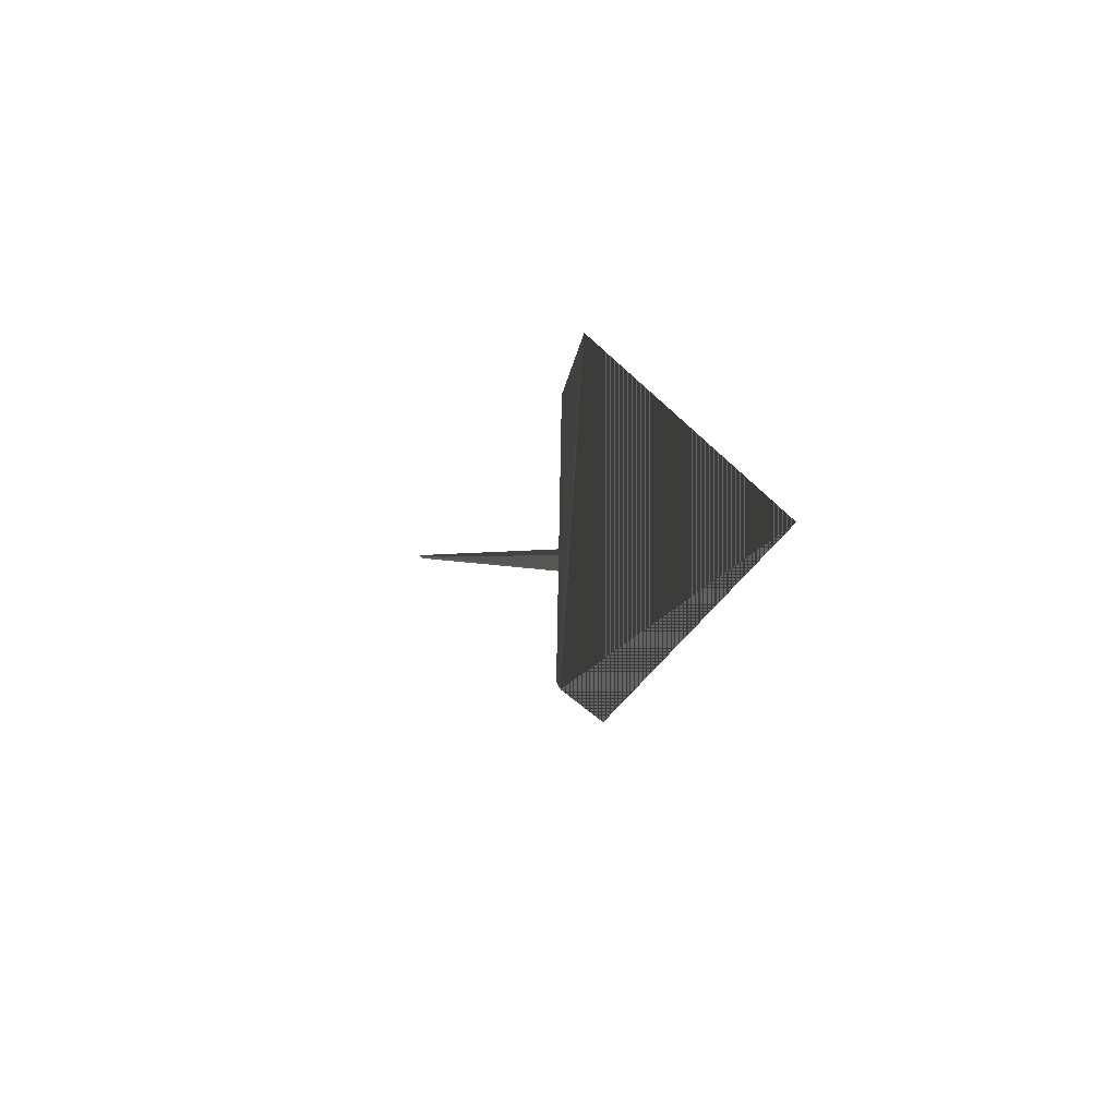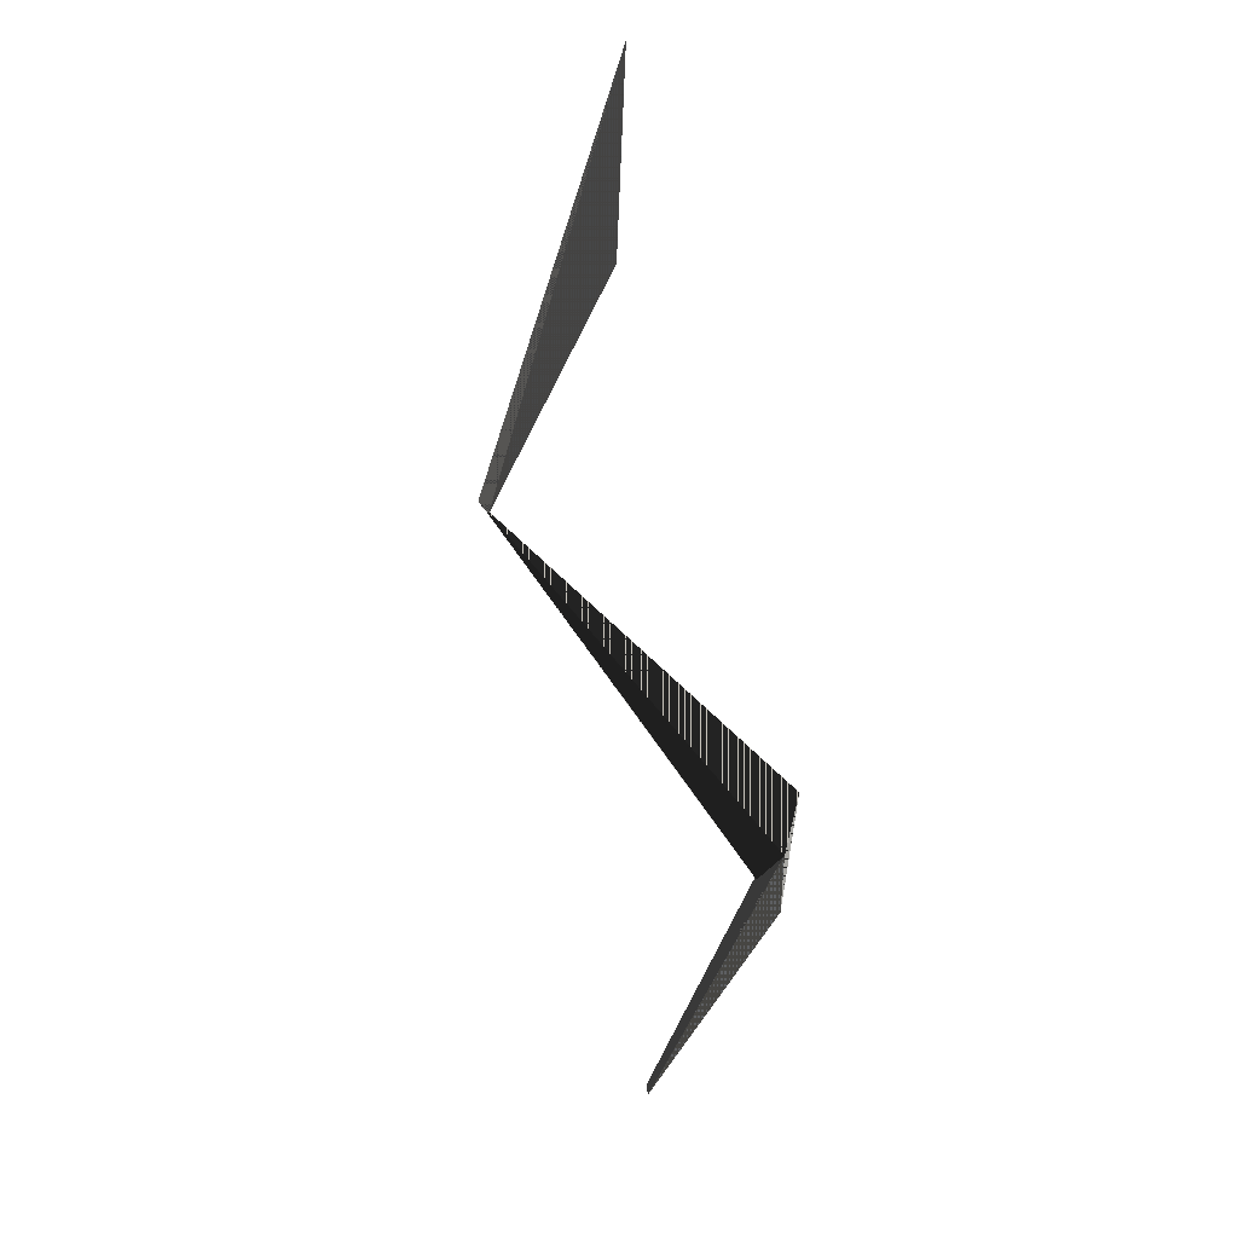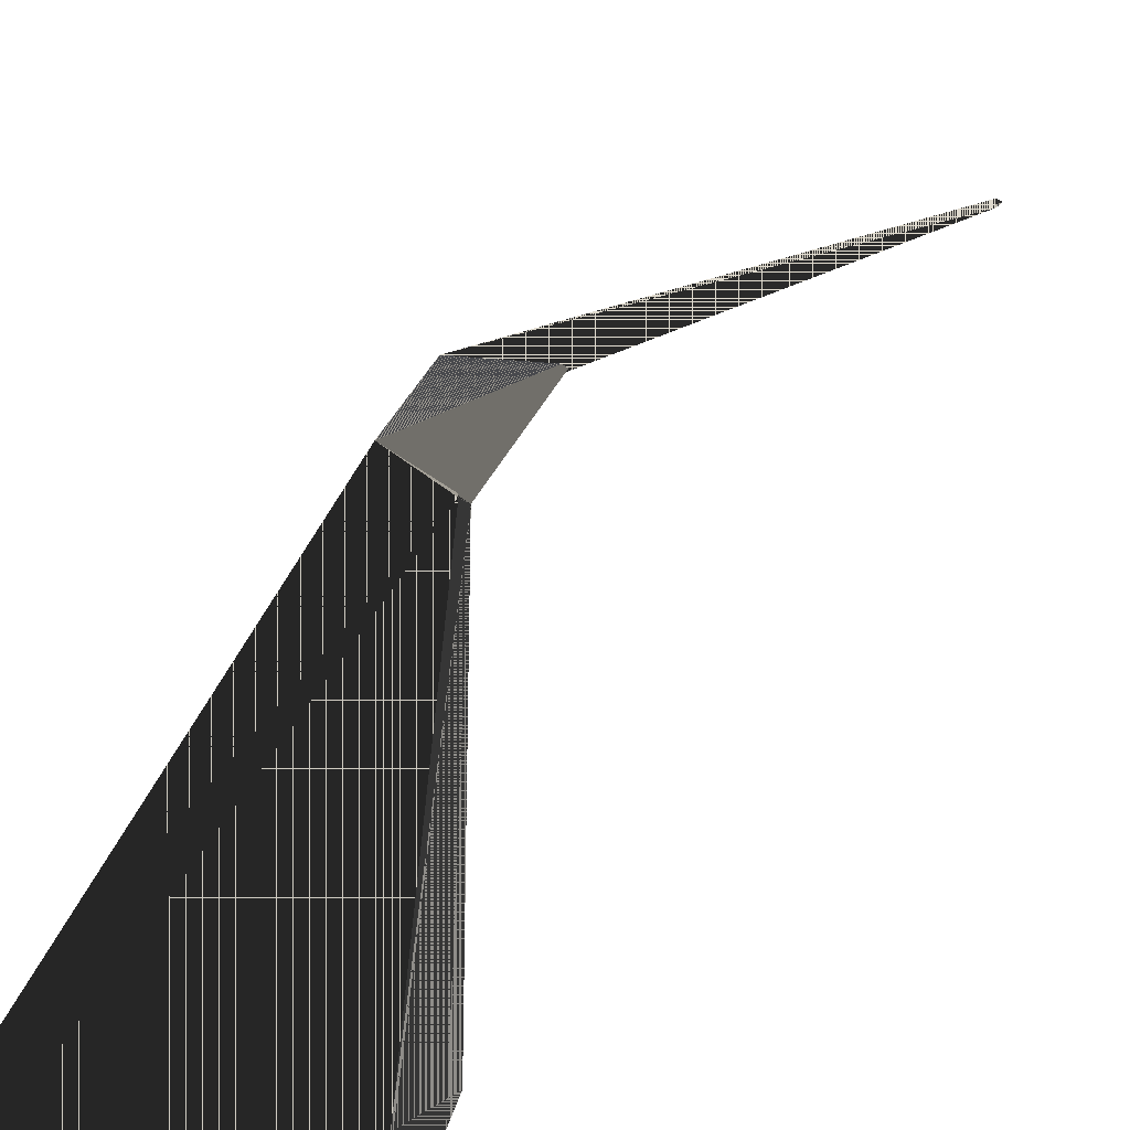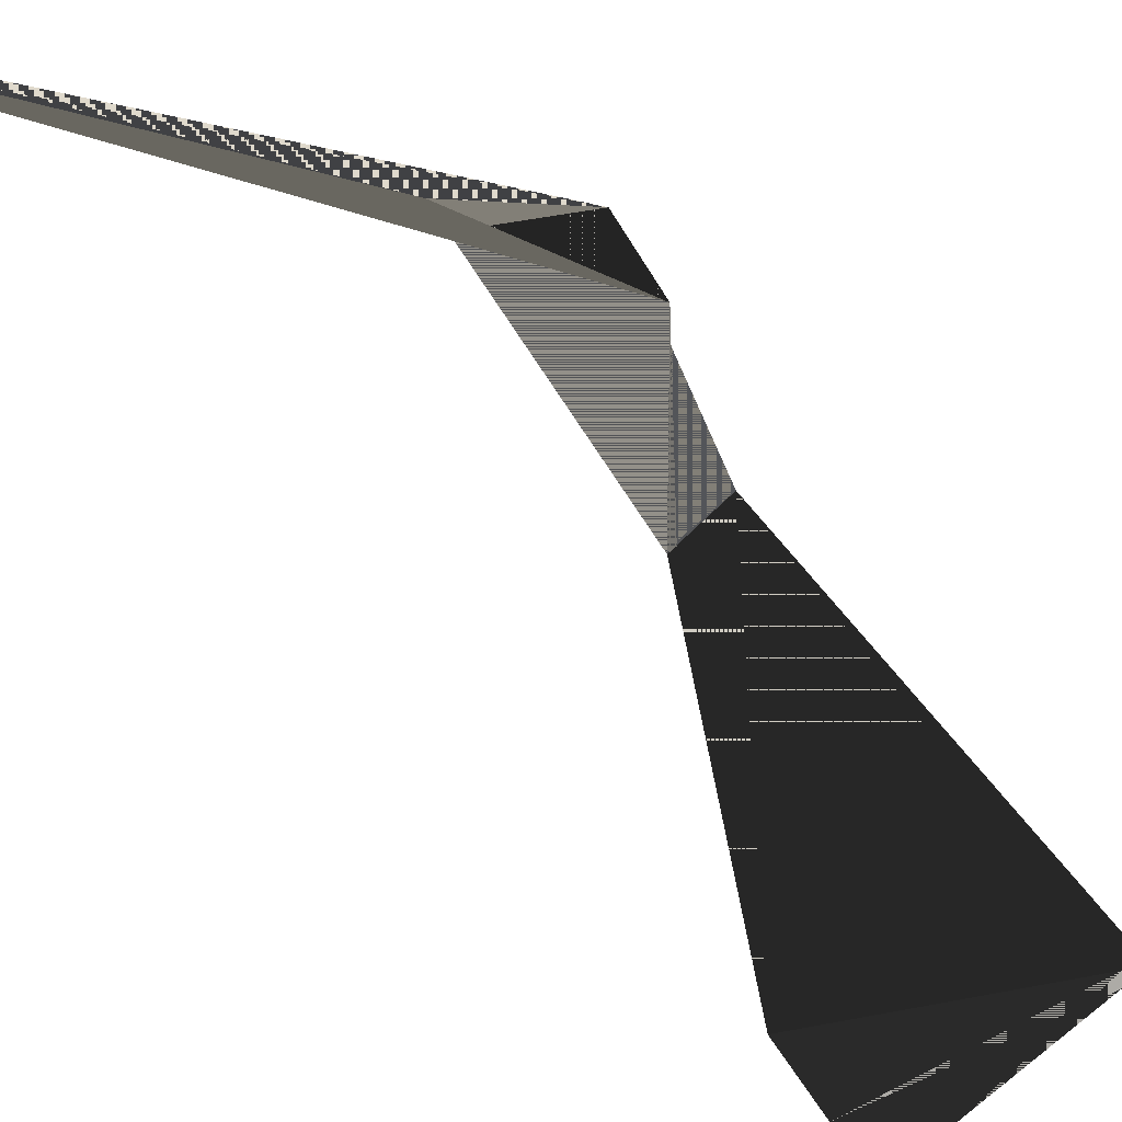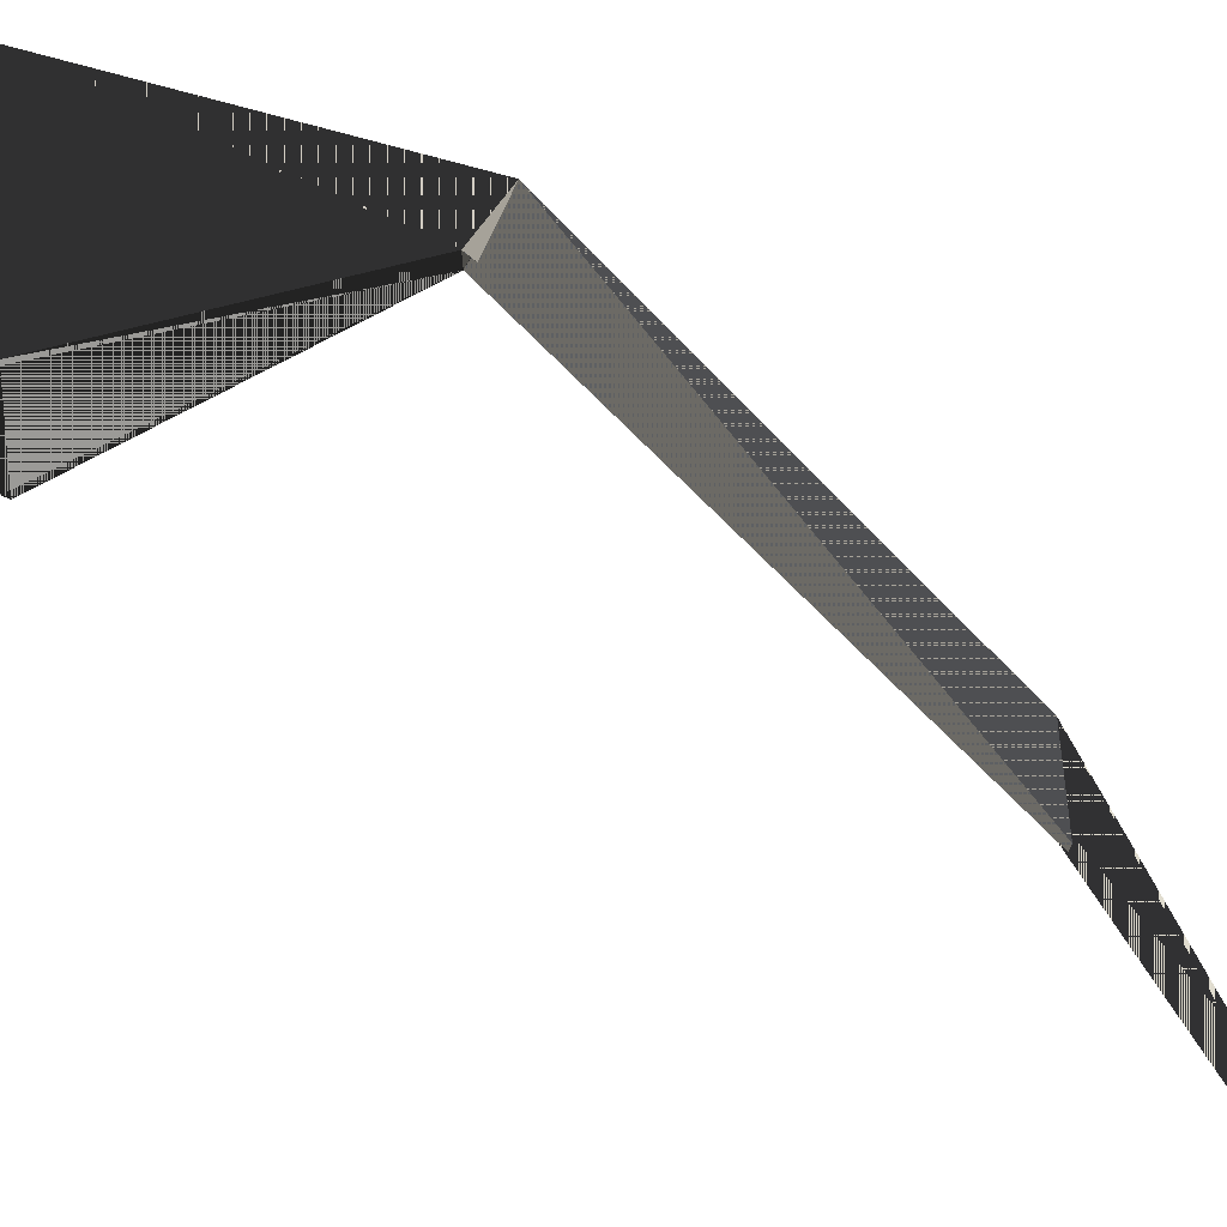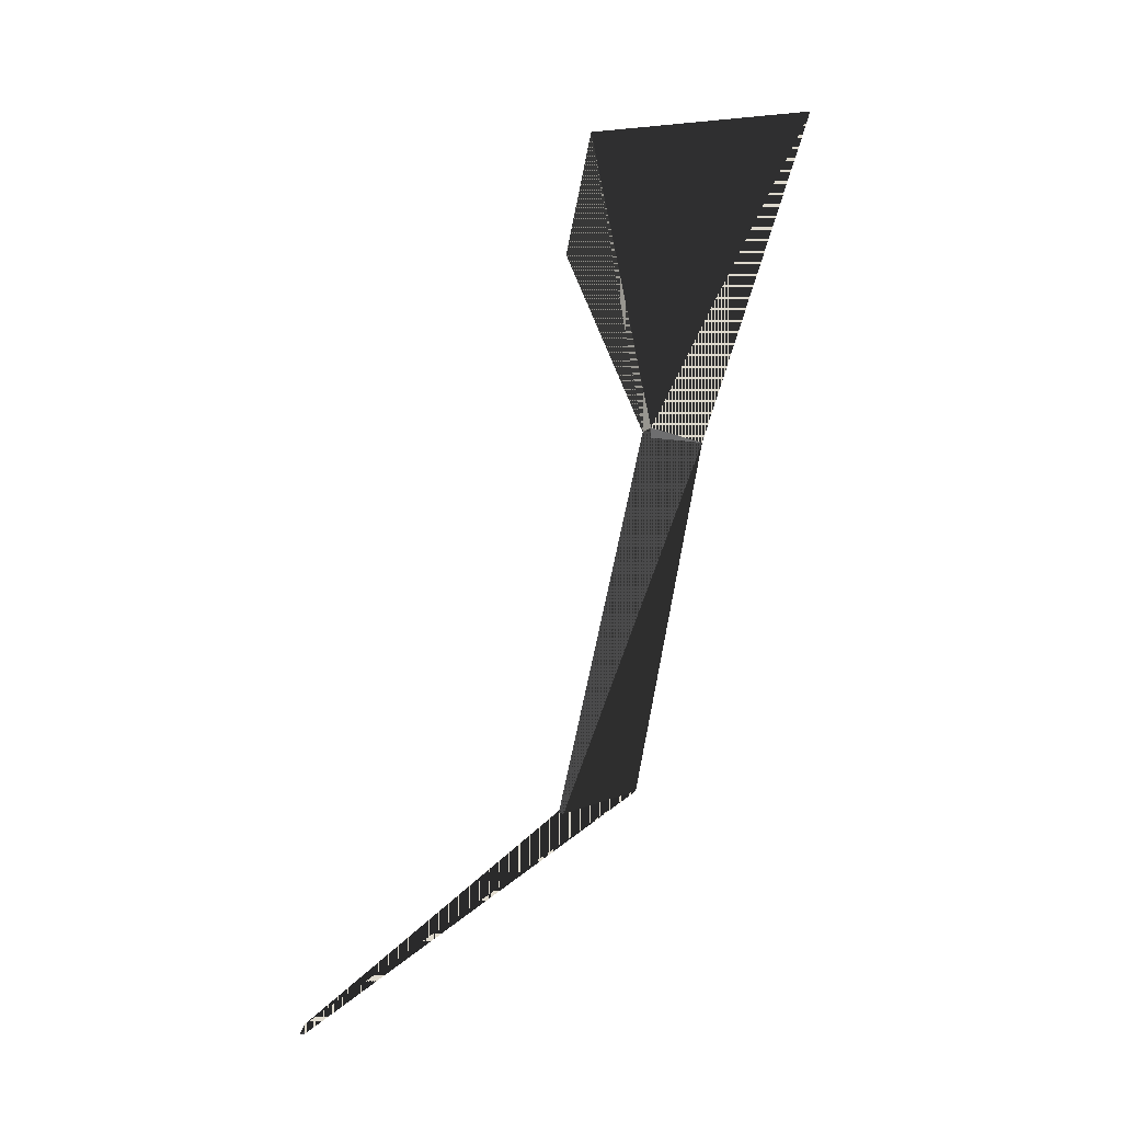
<metadata>
{"format":"obj","ext":"obj","renderer":"f3d","projection":"perspective","resolution":1024,"background":"white","views":[{"elev":63.2,"azim":-167.6,"up":"+Z"},{"elev":-5.0,"azim":-125.4,"up":"+Z"},{"elev":55.2,"azim":8.3,"up":"+Y"},{"elev":-66.8,"azim":-159.0,"up":"+Y"},{"elev":37.2,"azim":105.4,"up":"+Y"},{"elev":-14.2,"azim":165.2,"up":"+Z"}]}
</metadata>
<code>
v -1.406 -0.4918 11.77
v -1.818 -0.26 12.29
v -1.421 1.06 13.43
v -1.657 1.177 13.37
v -0.2126 -0.6458 10.86
v -0.234 -0.6205 10.91
v -1.818 -0.26 12.29
v -1.406 -0.4918 11.77
v -0.234 -0.6205 10.91
v -0.236 -0.6293 10.87
v -1.762 -0.2242 12.02
v -1.818 -0.26 12.29
v -0.236 -0.6293 10.87
v -0.2126 -0.6458 10.86
v -1.406 -0.4918 11.77
v -1.762 -0.2242 12.02
v -1.657 1.177 13.37
v -1.421 1.06 13.43
v -1.275 0.2923 14.57
v -2.3 0.9741 15.13
v -1.818 -0.26 12.29
v -1.762 -0.2242 12.02
v -1.448 1.097 13.45
v -1.421 1.06 13.43
v -1.762 -0.2242 12.02
v -1.406 -0.4918 11.77
v -1.657 1.177 13.37
v -1.448 1.097 13.45
v -2.3 0.9741 15.13
v -1.275 0.2923 14.57
v -1.381 0.3773 15.19
v -1.421 1.06 13.43
v -1.448 1.097 13.45
v -1.381 0.3773 15.19
v -1.275 0.2923 14.57
v -1.448 1.097 13.45
v -1.657 1.177 13.37
v -2.3 0.9741 15.13
v -1.381 0.3773 15.19
f 29 30 31
f 1 2 3
f 1 3 4
f 5 6 7
f 5 7 8
f 9 10 11
f 9 11 12
f 13 14 15
f 13 15 16
f 17 18 19
f 17 19 20
f 21 22 23
f 21 23 24
f 25 26 27
f 25 27 28
f 32 33 34
f 32 34 35
f 36 37 38
f 36 38 39
f 31 30 29
f 3 2 1
f 4 3 1
f 7 6 5
f 8 7 5
f 11 10 9
f 12 11 9
f 15 14 13
f 16 15 13
f 19 18 17
f 20 19 17
f 23 22 21
f 24 23 21
f 27 26 25
f 28 27 25
f 34 33 32
f 35 34 32
f 38 37 36
f 39 38 36

</code>
